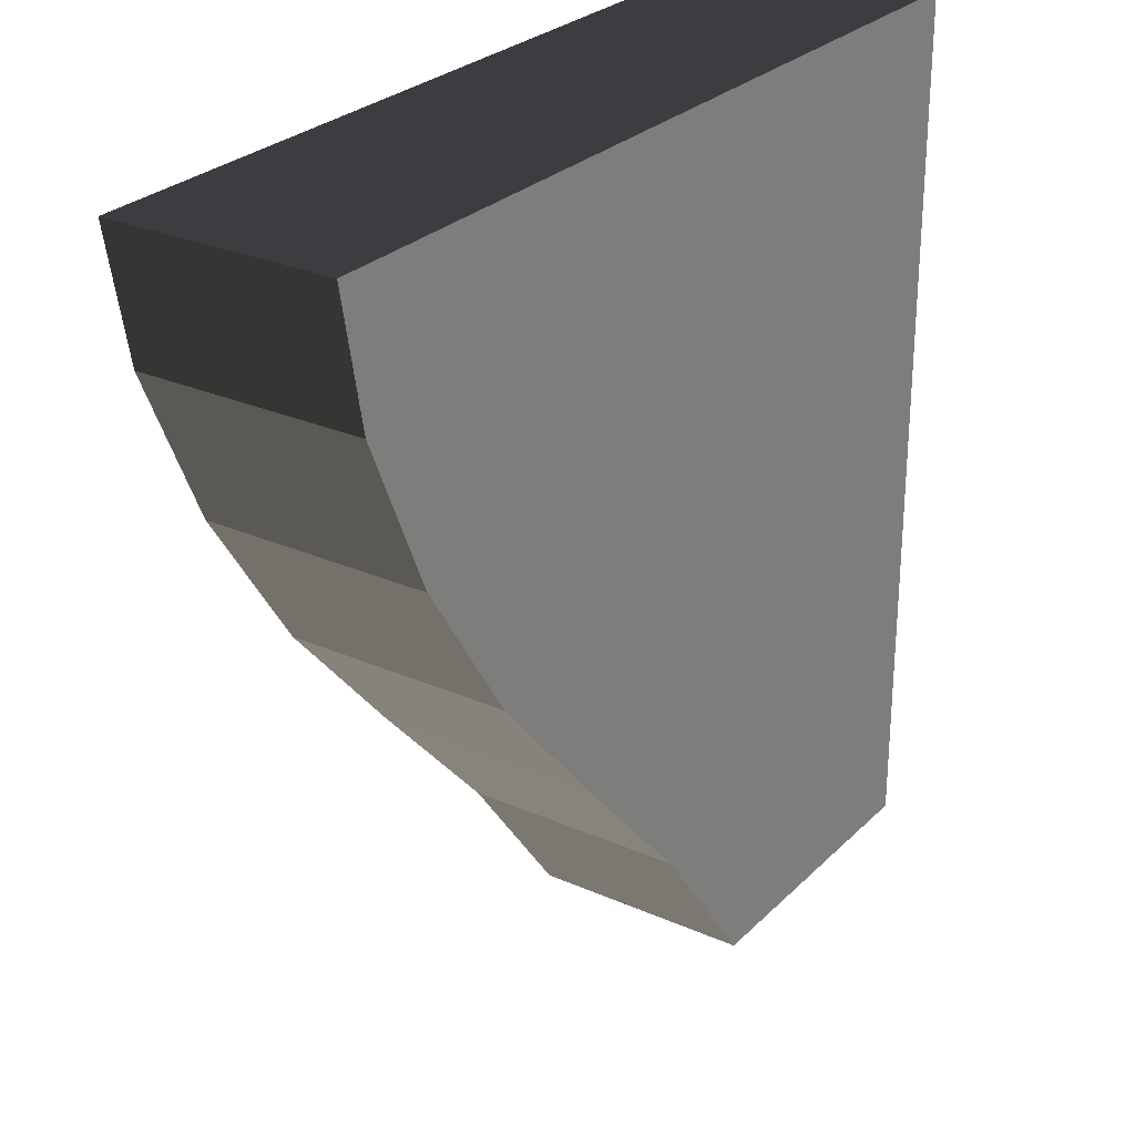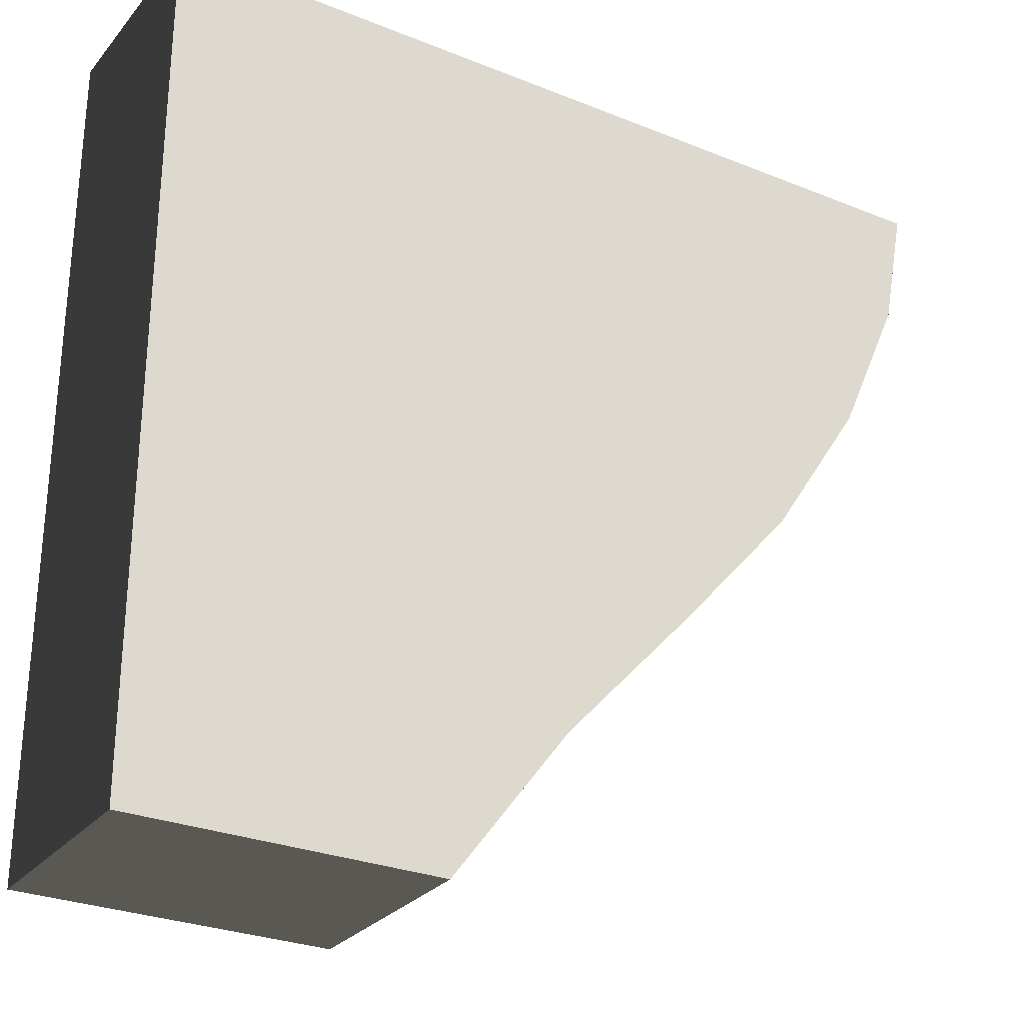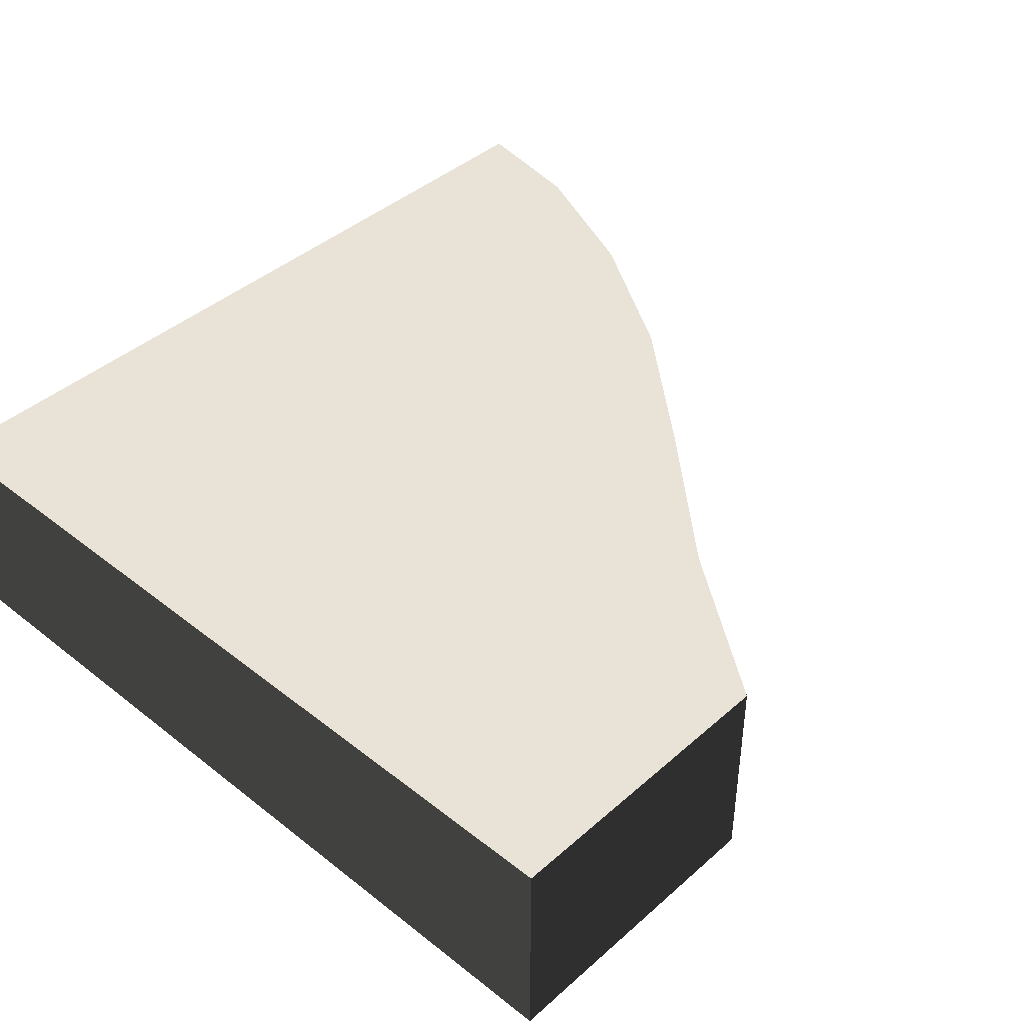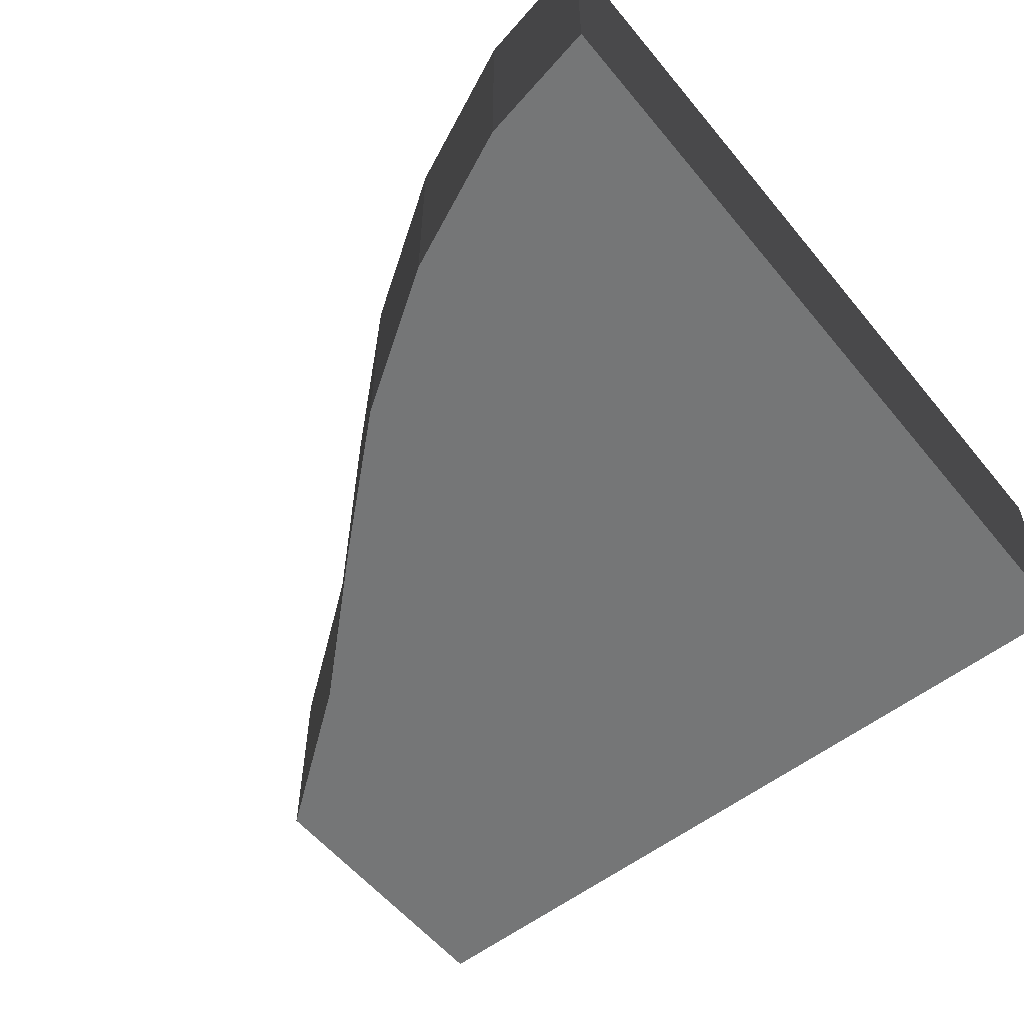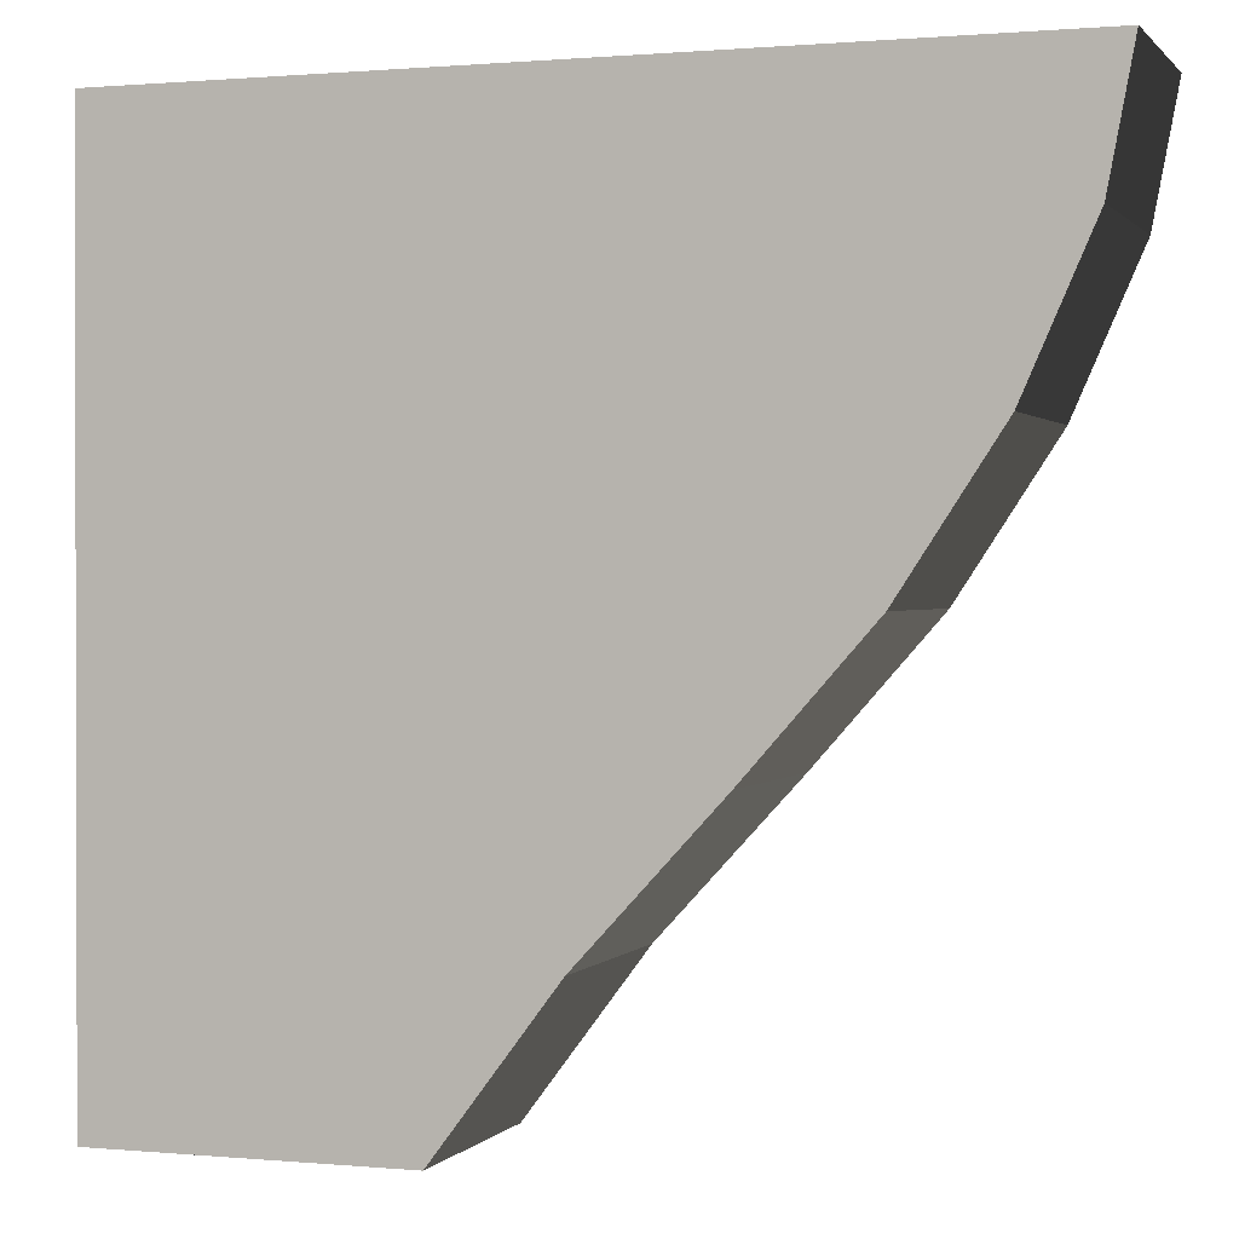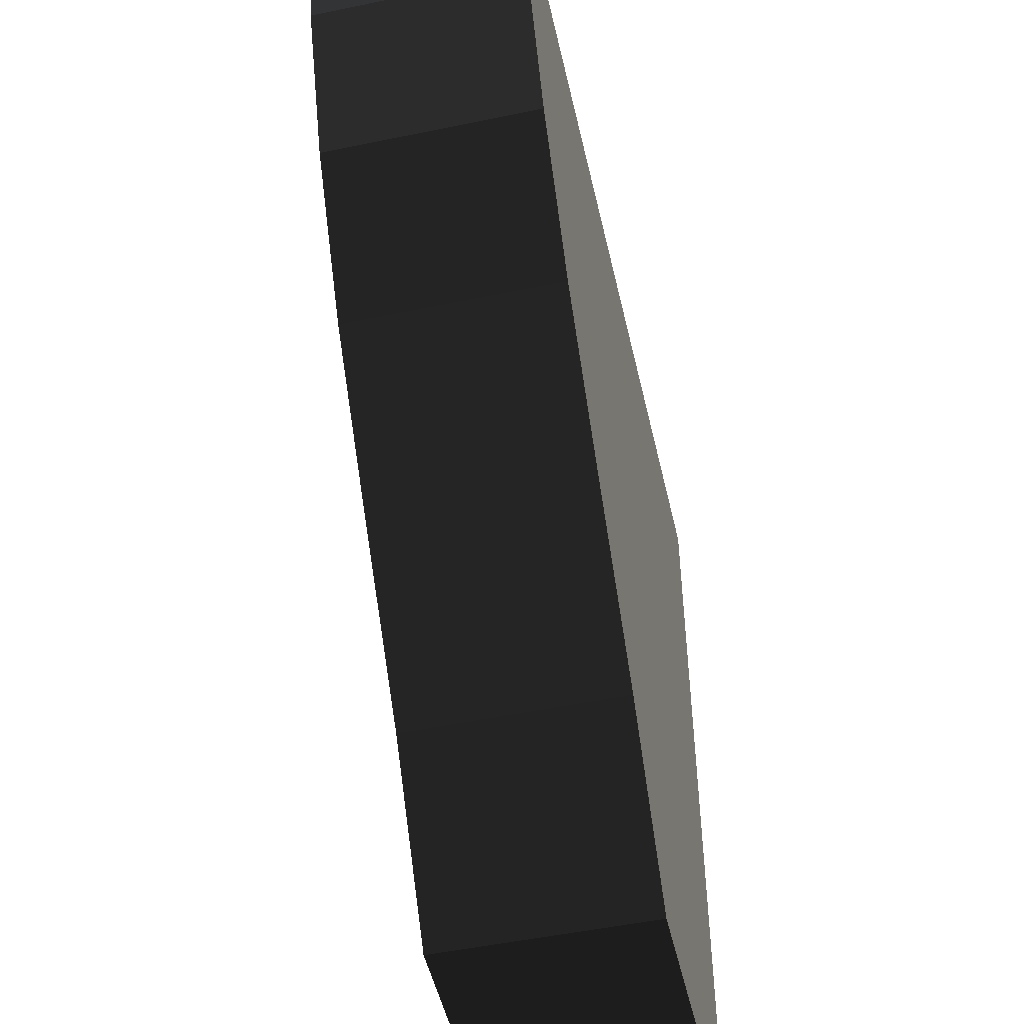
<metadata>
{"format":"obj","ext":"obj","renderer":"f3d","projection":"perspective","resolution":1024,"background":"white","views":[{"elev":27.2,"azim":-55.7,"up":"+Z"},{"elev":-28.2,"azim":148.6,"up":"+Z"},{"elev":41.7,"azim":133.4,"up":"+Y"},{"elev":-56.7,"azim":-51.1,"up":"+Y"},{"elev":0.8,"azim":-161.2,"up":"+Z"},{"elev":-50.6,"azim":-77.2,"up":"+Z"}]}
</metadata>
<code>
v 0.009 -0.25 -0.317
v 0.146 -0.5 -0.5
v 0.146 -0.25 -0.5
v 0.009 -0.5 -0.317
v -0.147 -0.25 -0.147
v -0.147 -0.5 -0.147
v -0.285 -0.25 0.01
v -0.285 -0.5 0.01
v -0.396 -0.25 0.18
v -0.396 -0.5 0.18
v -0.472 -0.25 0.353
v -0.472 -0.5 0.353
v -0.5 -0.25 0.5
v -0.5 -0.5 0.5
v 0.5 -0.25 0.5
v 0.5 -0.5 0.5
v 0.5 -0.5 -0.5
v 0.5 -0.25 -0.5
g 1
f 15 3 1
f 15 1 5
f 15 5 7
f 15 7 9
f 15 9 11
f 15 11 13
f 15 18 3
g 2
f 2 16 4
f 4 16 6
f 6 16 8
f 8 16 10
f 10 16 12
f 12 16 14
f 17 16 2
g 4
f 3 2 1
f 4 1 2
f 1 4 5
f 6 5 4
f 5 6 7
f 8 7 6
f 7 8 9
f 10 9 8
f 9 10 11
f 12 11 10
f 11 12 13
f 14 13 12
f 15 16 18
f 17 18 16
g 5
f 13 14 15
f 16 15 14
g 6
f 18 17 3
f 2 3 17

</code>
